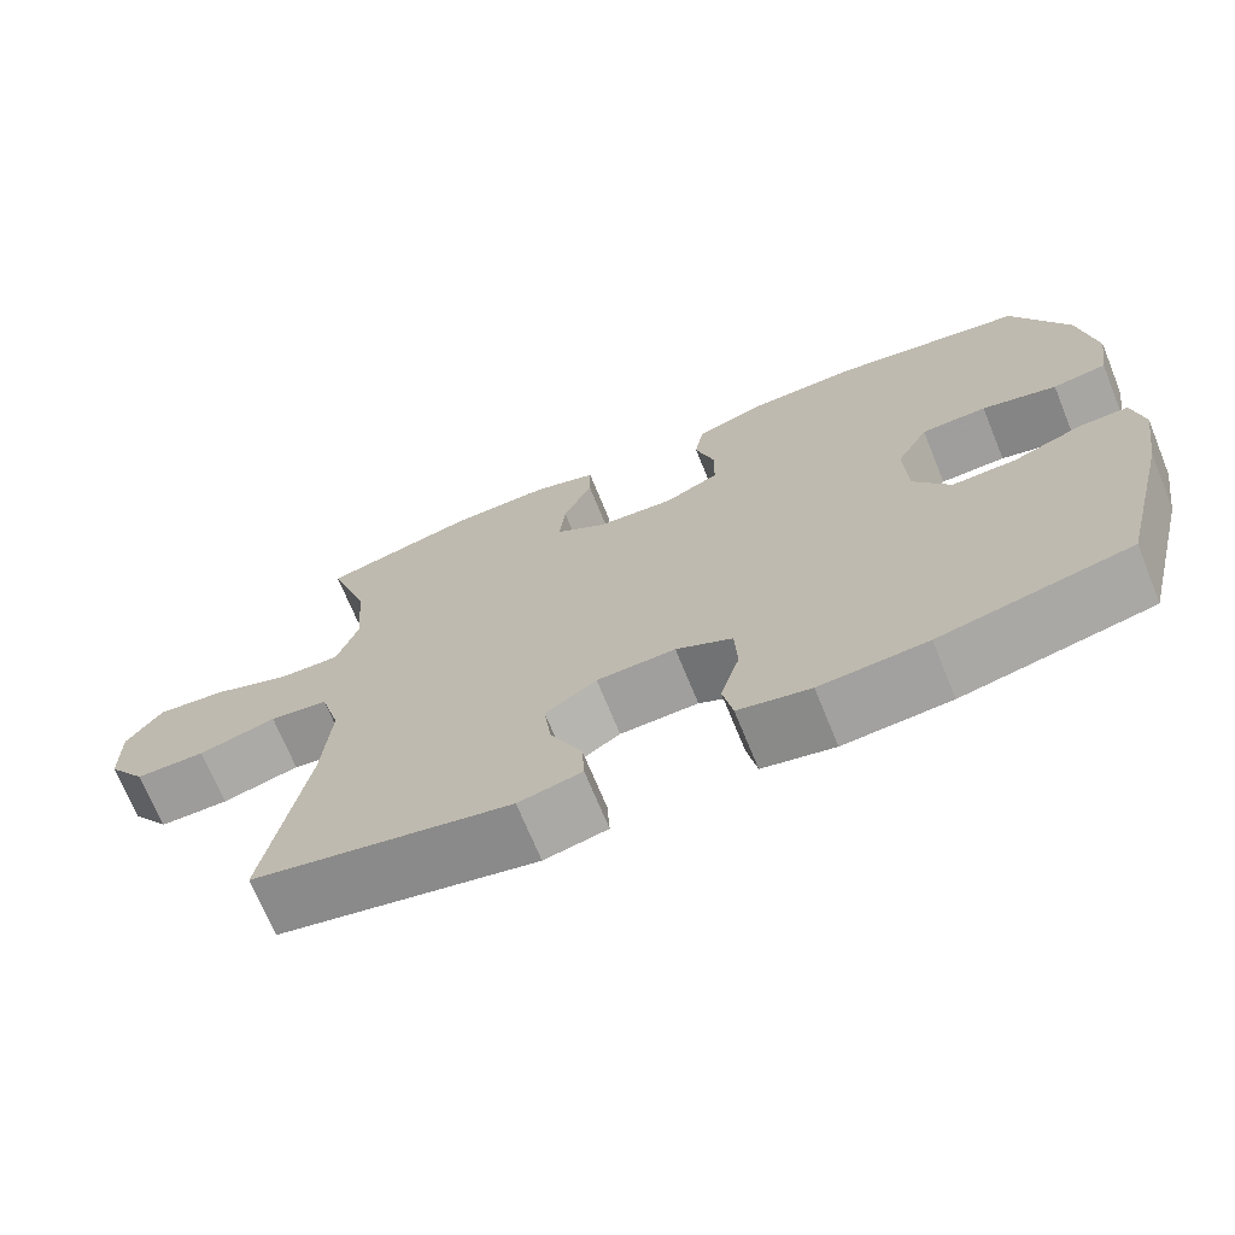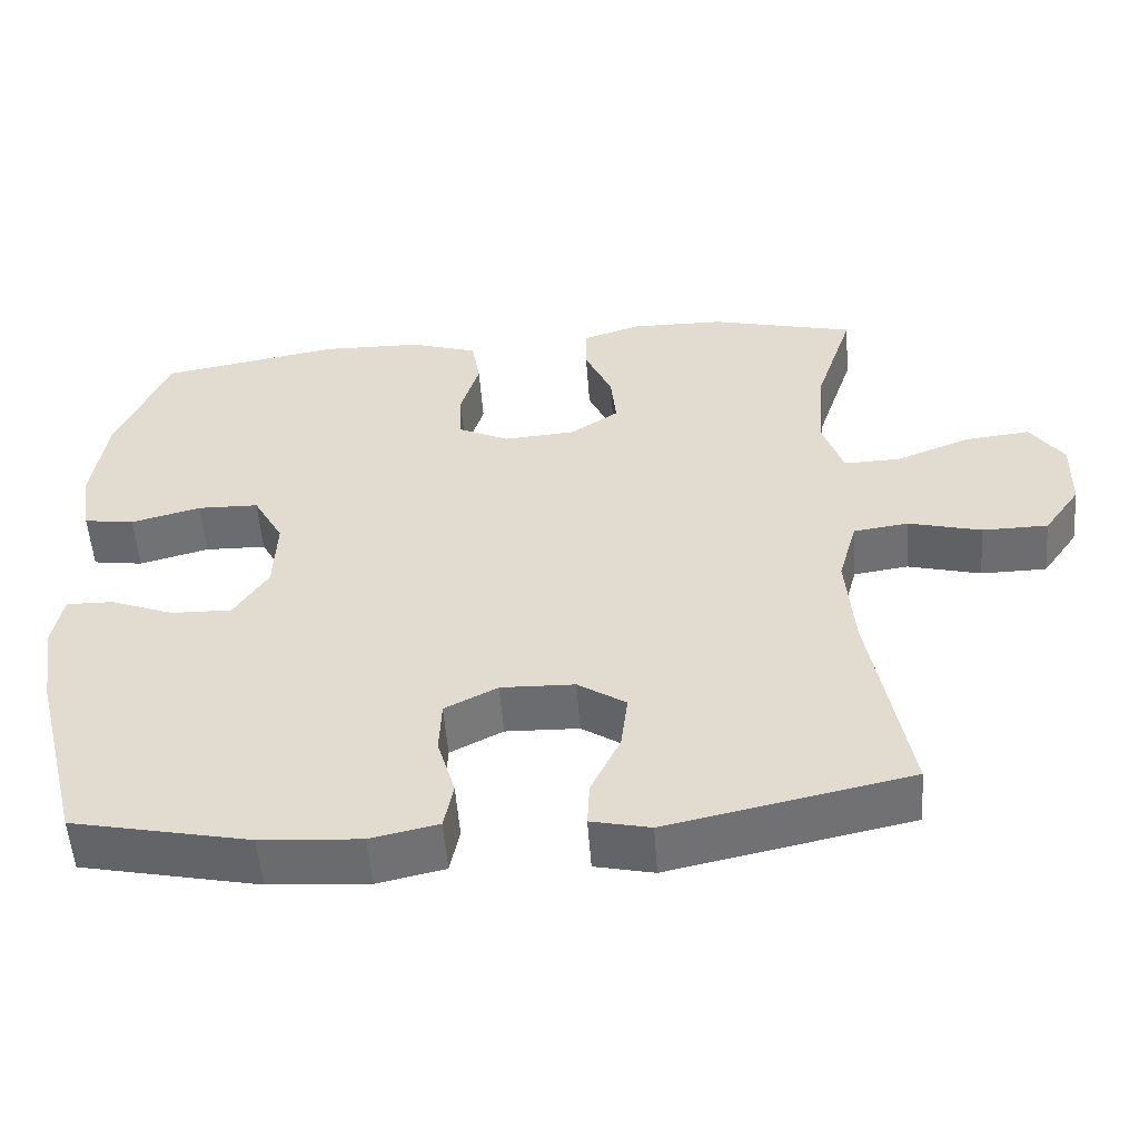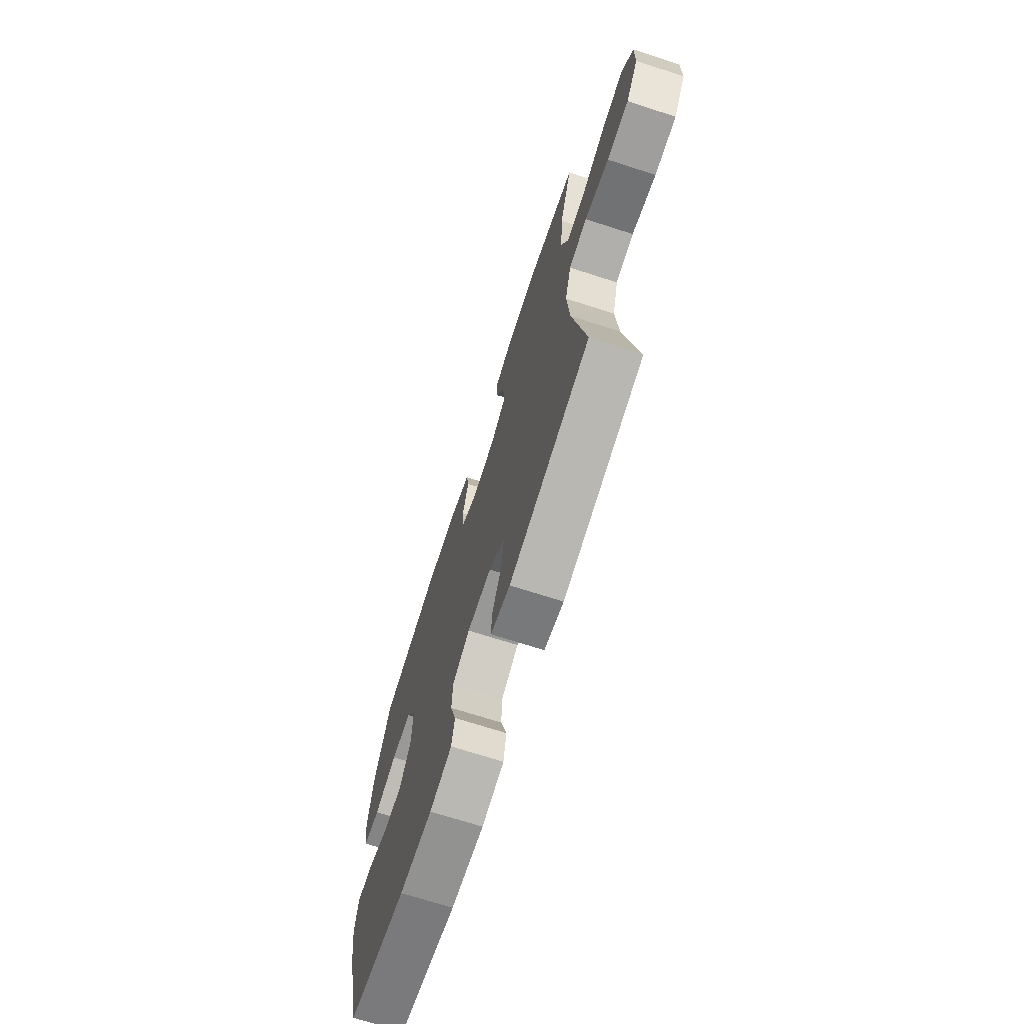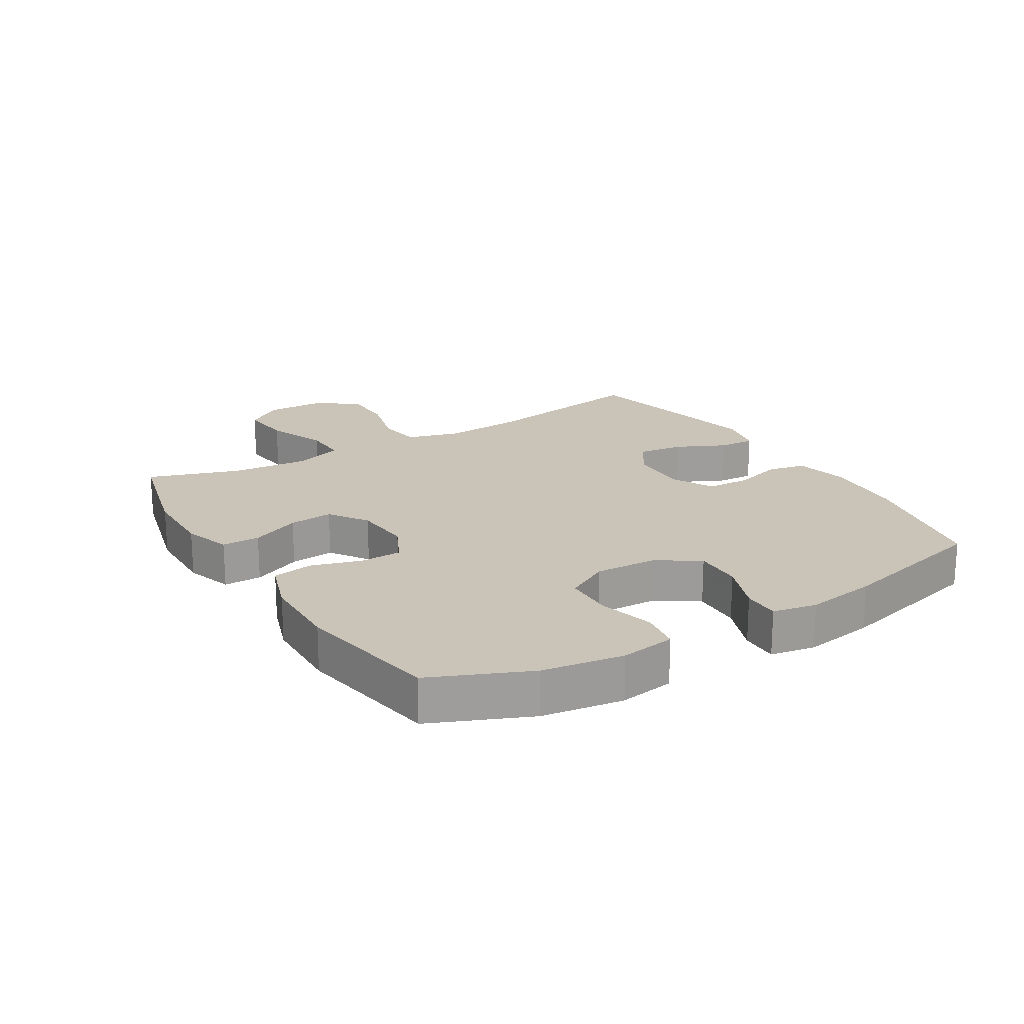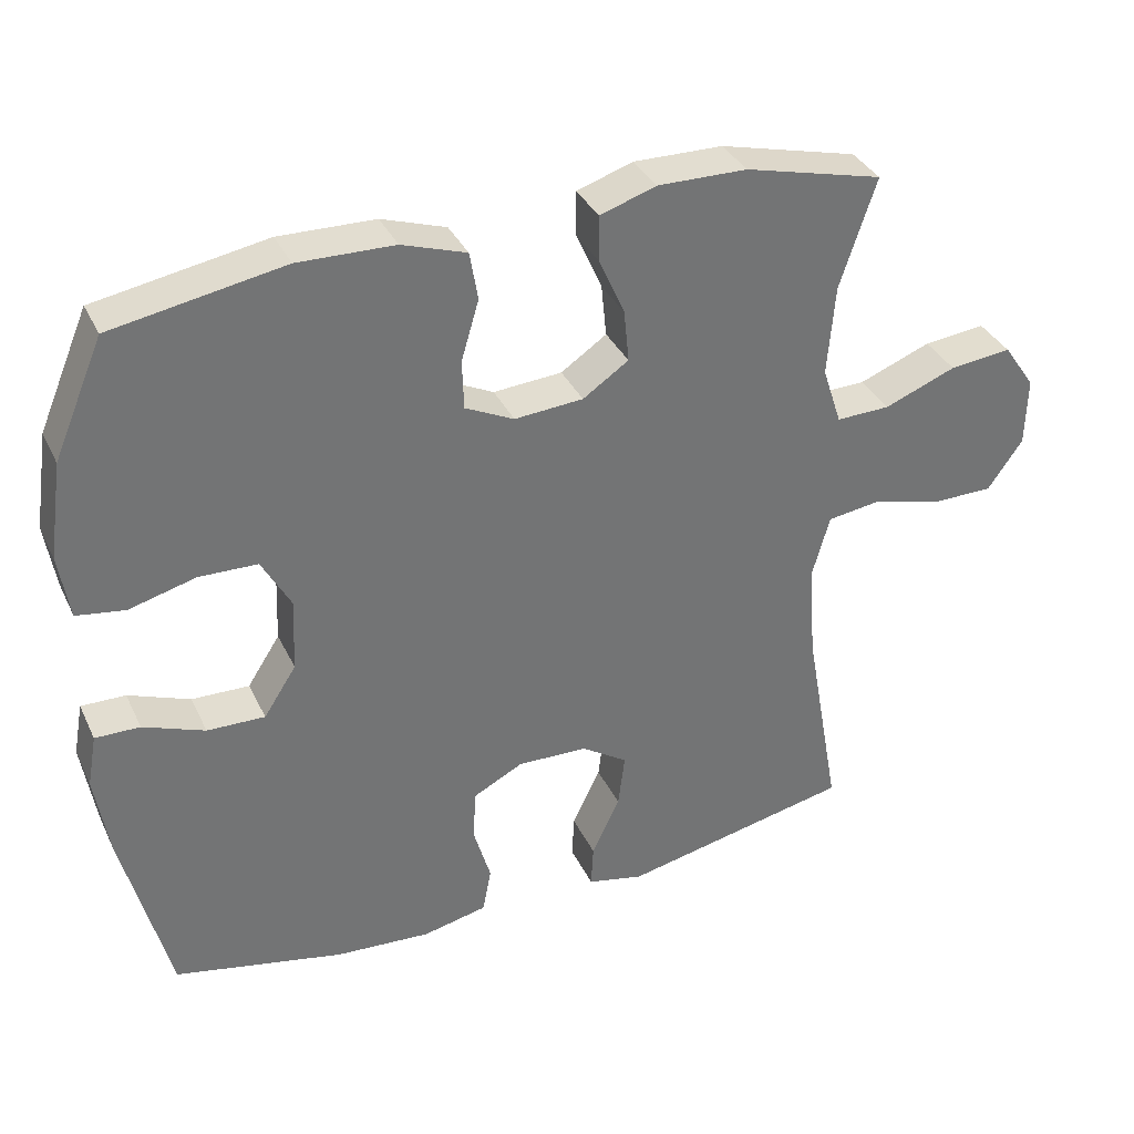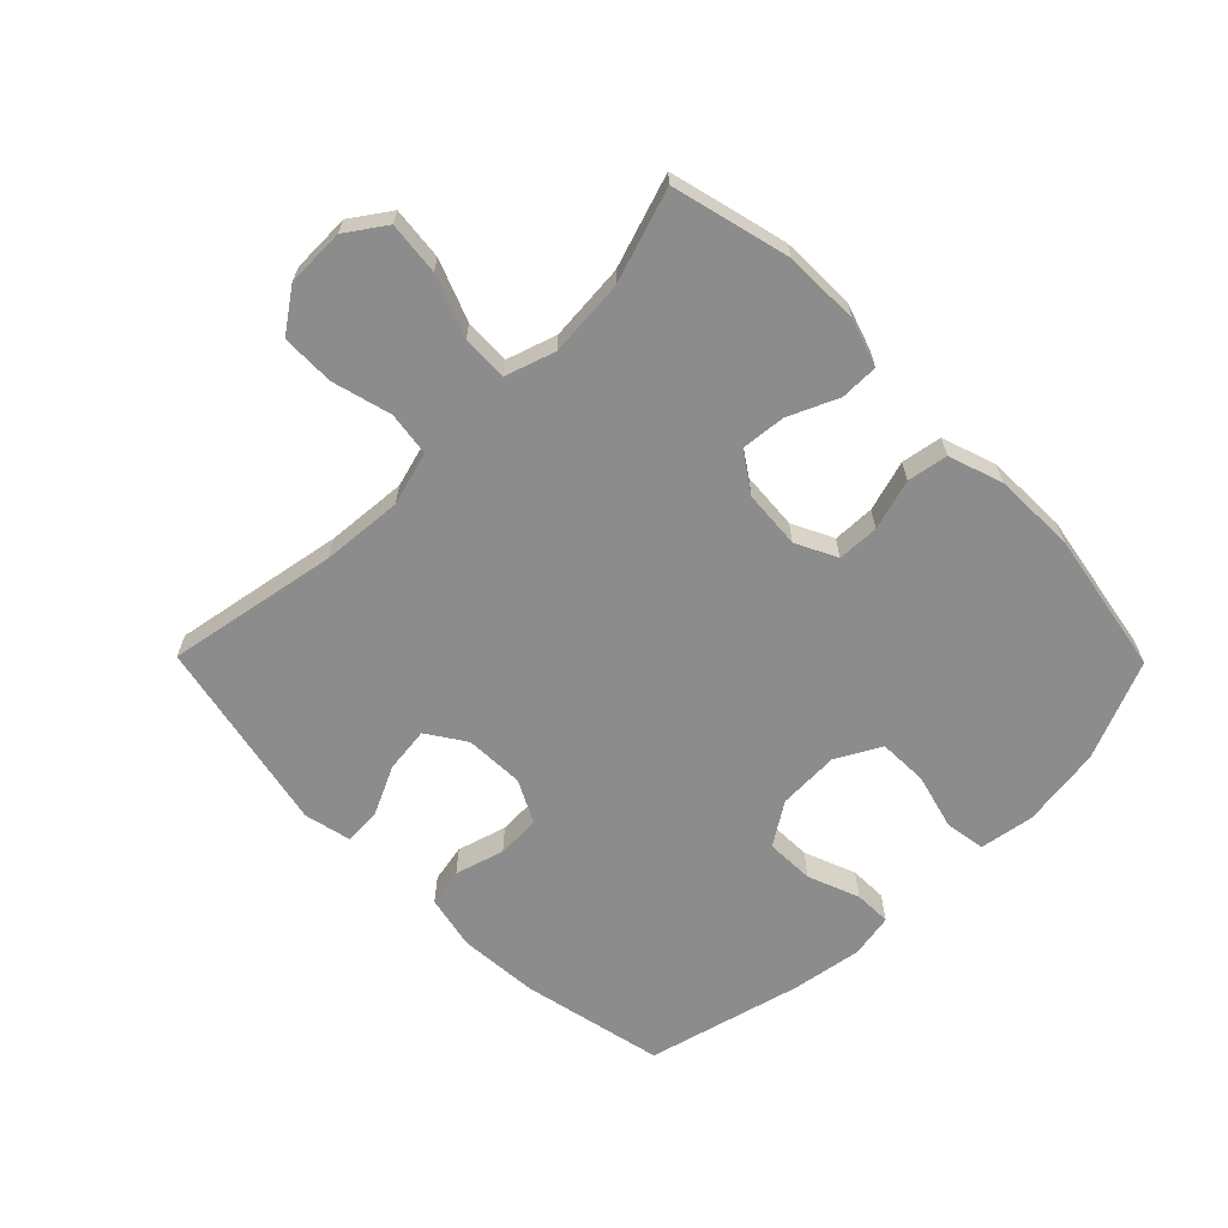
<metadata>
{"format":"obj","ext":"obj","renderer":"f3d","projection":"perspective","resolution":1024,"background":"white","views":[{"elev":-70.4,"azim":22.2,"up":"+Z"},{"elev":-54.0,"azim":-175.7,"up":"+Z"},{"elev":-70.2,"azim":-107.9,"up":"+Z"},{"elev":19.9,"azim":58.8,"up":"+Y"},{"elev":35.3,"azim":157.0,"up":"+Z"},{"elev":-64.3,"azim":-45.4,"up":"+Y"}]}
</metadata>
<code>
v -0.5 0.07 -0.5
v -0.451 0.07 -0.225
v -0.441 0.07 -0.096
v -0.465 0.07 -0.01
v -0.536 0.07 0
v -0.63 0.07 -0.025
v -0.715 0.07 -0.024
v -0.762 0.07 0.043
v -0.764 0.07 0.137
v -0.721 0.07 0.199
v -0.637 0.07 0.19
v -0.54 0.07 0.152
v -0.467 0.07 0.15
v -0.441 0.07 0.229
v -0.451 0.07 0.352
v -0.5 0.07 0.5
v -0.313 0.07 0.547
v -0.192 0.07 0.549
v -0.116 0.07 0.524
v -0.116 0.07 0.463
v -0.151 0.07 0.384
v -0.158 0.07 0.313
v -0.096 0.07 0.271
v -0.003 0.07 0.264
v 0.063 0.07 0.296
v 0.065 0.07 0.363
v 0.041 0.07 0.444
v 0.052 0.07 0.509
v 0.139 0.07 0.538
v 0.269 0.07 0.541
v 0.5 0.07 0.5
v 0.567 0.07 0.343
v 0.586 0.07 0.213
v 0.572 0.07 0.125
v 0.507 0.07 0.115
v 0.417 0.07 0.139
v 0.338 0.07 0.137
v 0.299 0.07 0.066
v 0.303 0.07 -0.033
v 0.347 0.07 -0.101
v 0.425 0.07 -0.099
v 0.508 0.07 -0.067
v 0.568 0.07 -0.066
v 0.581 0.07 -0.137
v 0.563 0.07 -0.251
v 0.5 0.07 -0.5
v 0.271 0.07 -0.549
v 0.142 0.07 -0.558
v 0.055 0.07 -0.539
v 0.043 0.07 -0.478
v 0.066 0.07 -0.399
v 0.063 0.07 -0.329
v -0.005 0.07 -0.294
v -0.1 0.07 -0.297
v -0.162 0.07 -0.338
v -0.153 0.07 -0.411
v -0.115 0.07 -0.491
v -0.112 0.07 -0.549
v -0.188 0.07 -0.566
v -0.5 0 -0.5
v -0.451 0 -0.225
v -0.441 0 -0.096
v -0.465 0 -0.01
v -0.536 0 0
v -0.63 0 -0.025
v -0.715 0 -0.024
v -0.762 0 0.043
v -0.764 0 0.137
v -0.721 0 0.199
v -0.637 0 0.19
v -0.54 0 0.152
v -0.467 0 0.15
v -0.441 0 0.229
v -0.451 0 0.352
v -0.5 0 0.5
v -0.313 0 0.547
v -0.192 0 0.549
v -0.116 0 0.524
v -0.116 0 0.463
v -0.151 0 0.384
v -0.158 0 0.313
v -0.096 0 0.271
v -0.003 0 0.264
v 0.063 0 0.296
v 0.065 0 0.363
v 0.041 0 0.444
v 0.052 0 0.509
v 0.139 0 0.538
v 0.269 0 0.541
v 0.5 0 0.5
v 0.567 0 0.343
v 0.586 0 0.213
v 0.572 0 0.125
v 0.507 0 0.115
v 0.417 0 0.139
v 0.338 0 0.137
v 0.299 0 0.066
v 0.303 0 -0.033
v 0.347 0 -0.101
v 0.425 0 -0.099
v 0.508 0 -0.067
v 0.568 0 -0.066
v 0.581 0 -0.137
v 0.563 0 -0.251
v 0.5 0 -0.5
v 0.271 0 -0.549
v 0.142 0 -0.558
v 0.055 0 -0.539
v 0.043 0 -0.478
v 0.066 0 -0.399
v 0.063 0 -0.329
v -0.005 0 -0.294
v -0.1 0 -0.297
v -0.162 0 -0.338
v -0.153 0 -0.411
v -0.115 0 -0.491
v -0.112 0 -0.549
v -0.188 0 -0.566
f 56 57 58 59
f 55 56 59 1
f 54 55 1 2
f 53 54 2 3
f 48 49 50 51
f 48 51 52
f 47 48 52
f 46 47 52
f 45 46 52 53
f 41 42 43 44
f 40 41 44 45
f 33 34 35 36
f 33 36 37
f 32 33 37
f 31 32 37
f 30 31 37 38
f 26 27 28 29
f 25 26 29 30
f 18 19 20 21
f 18 21 22
f 15 16 17 18
f 14 15 18 22
f 13 14 22 23
f 9 10 11 12
f 9 12 13
f 8 9 13
f 5 6 7 8
f 4 5 8 13
f 40 45 53 3
f 25 30 38 39
f 24 25 39 40
f 13 23 24 40
f 3 4 13 40
f 118 117 116 115
f 60 118 115 114
f 61 60 114 113
f 62 61 113 112
f 110 109 108 107
f 111 110 107
f 111 107 106
f 111 106 105
f 112 111 105 104
f 103 102 101 100
f 104 103 100 99
f 95 94 93 92
f 96 95 92
f 96 92 91
f 96 91 90
f 97 96 90 89
f 88 87 86 85
f 89 88 85 84
f 80 79 78 77
f 81 80 77
f 77 76 75 74
f 81 77 74 73
f 82 81 73 72
f 71 70 69 68
f 72 71 68
f 72 68 67
f 67 66 65 64
f 72 67 64 63
f 62 112 104 99
f 98 97 89 84
f 99 98 84 83
f 99 83 82 72
f 99 72 63 62
f 1 60 61 2
f 2 61 62 3
f 3 62 63 4
f 4 63 64 5
f 5 64 65 6
f 6 65 66 7
f 7 66 67 8
f 8 67 68 9
f 9 68 69 10
f 10 69 70 11
f 11 70 71 12
f 12 71 72 13
f 13 72 73 14
f 14 73 74 15
f 15 74 75 16
f 16 75 76 17
f 17 76 77 18
f 18 77 78 19
f 19 78 79 20
f 20 79 80 21
f 21 80 81 22
f 22 81 82 23
f 23 82 83 24
f 24 83 84 25
f 25 84 85 26
f 26 85 86 27
f 27 86 87 28
f 28 87 88 29
f 29 88 89 30
f 30 89 90 31
f 31 90 91 32
f 32 91 92 33
f 33 92 93 34
f 34 93 94 35
f 35 94 95 36
f 36 95 96 37
f 37 96 97 38
f 38 97 98 39
f 39 98 99 40
f 40 99 100 41
f 41 100 101 42
f 42 101 102 43
f 43 102 103 44
f 44 103 104 45
f 45 104 105 46
f 46 105 106 47
f 47 106 107 48
f 48 107 108 49
f 49 108 109 50
f 50 109 110 51
f 51 110 111 52
f 52 111 112 53
f 53 112 113 54
f 54 113 114 55
f 55 114 115 56
f 56 115 116 57
f 57 116 117 58
f 58 117 118 59
f 59 118 60 1

</code>
